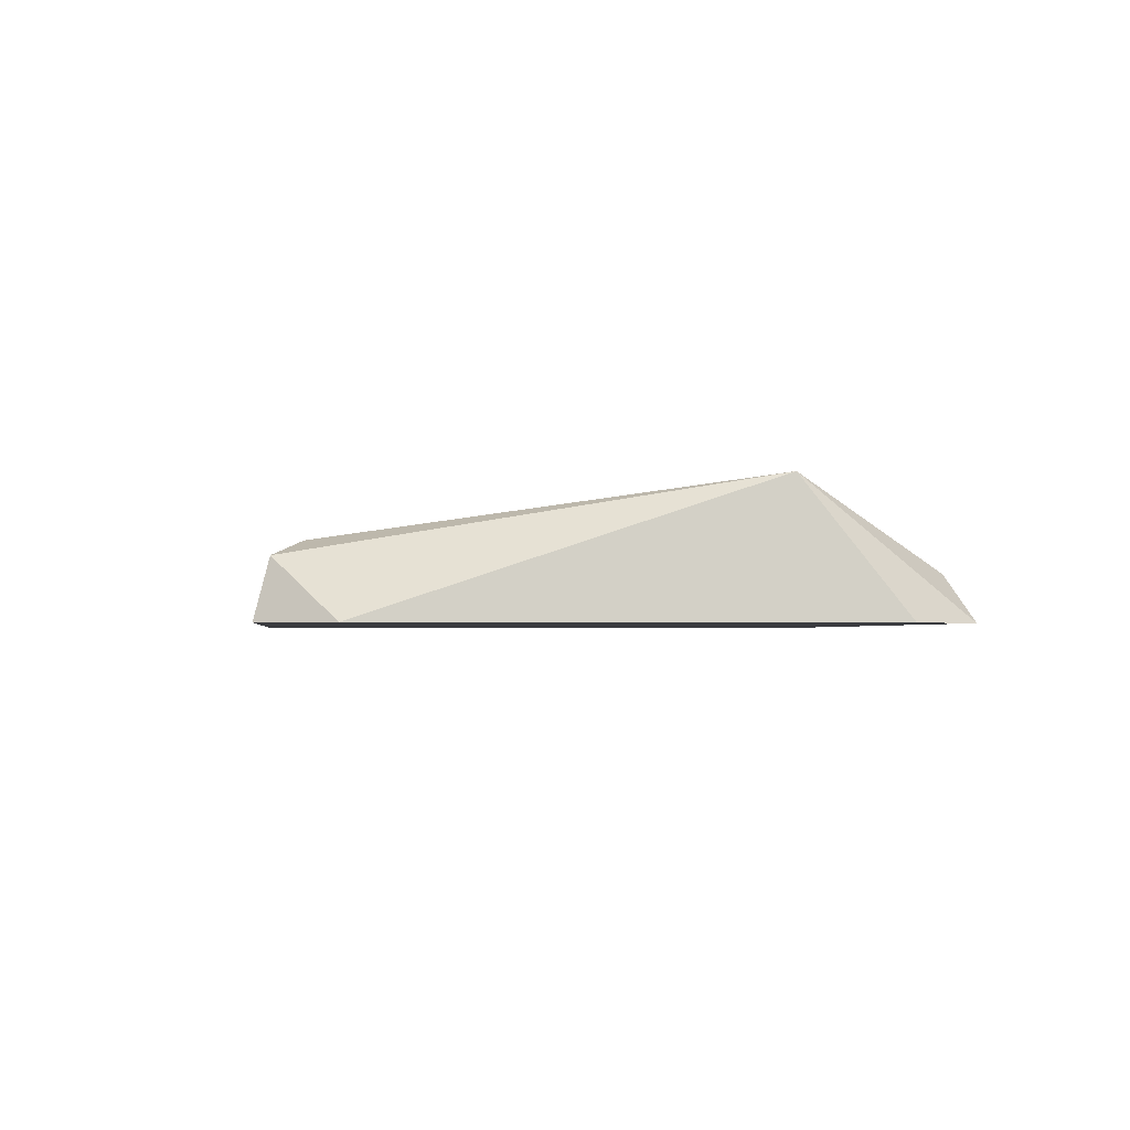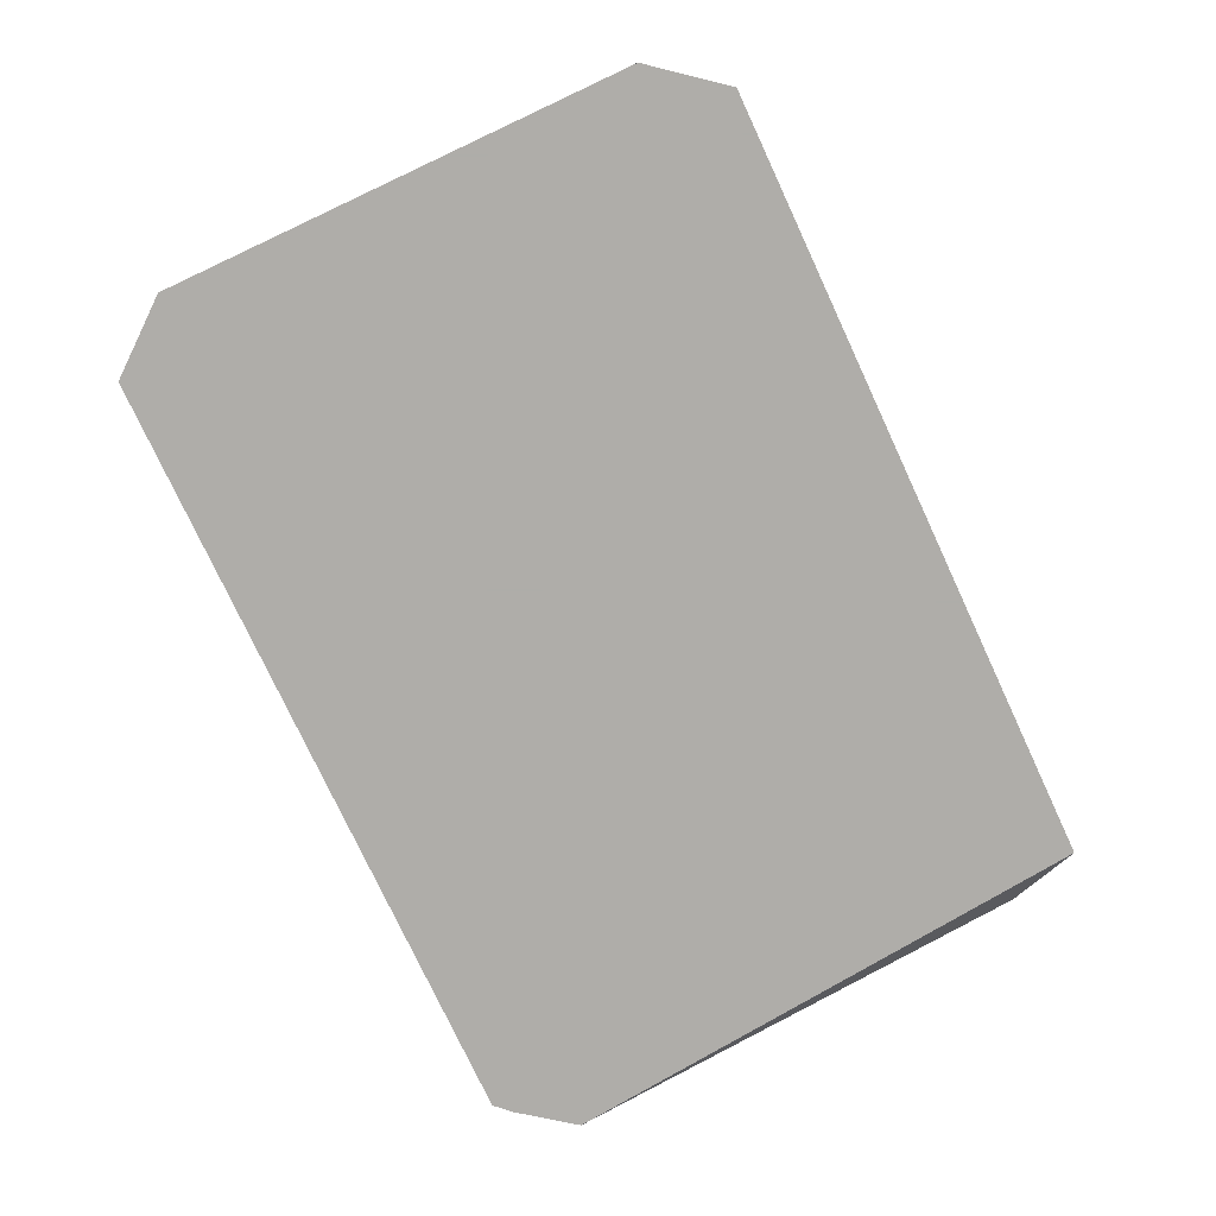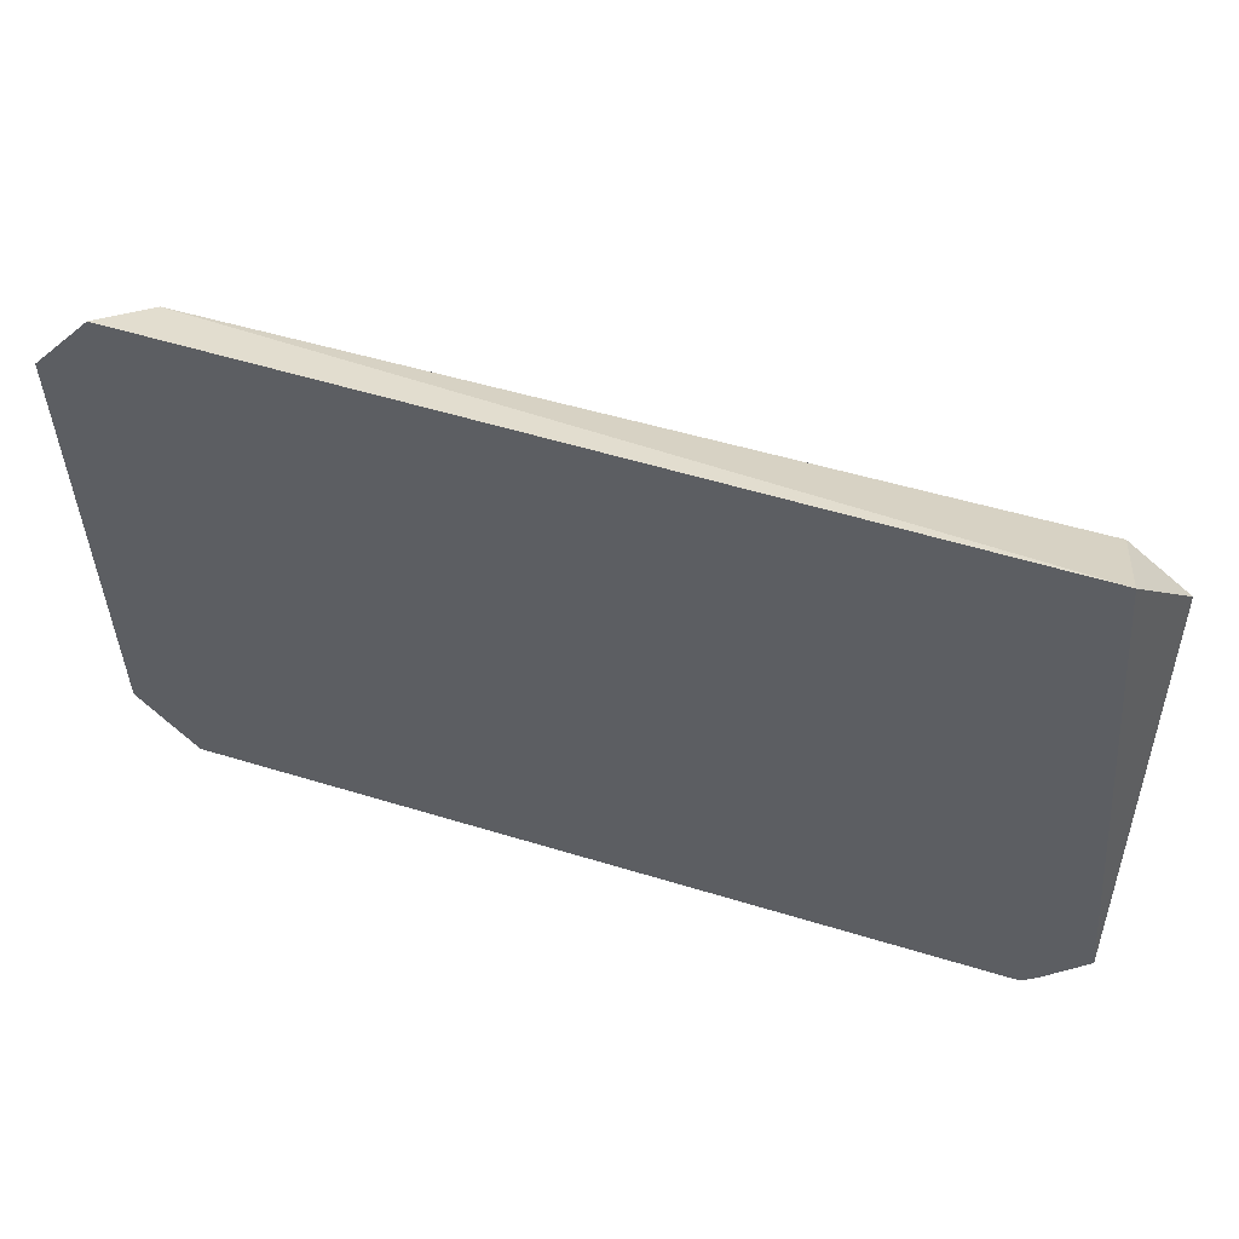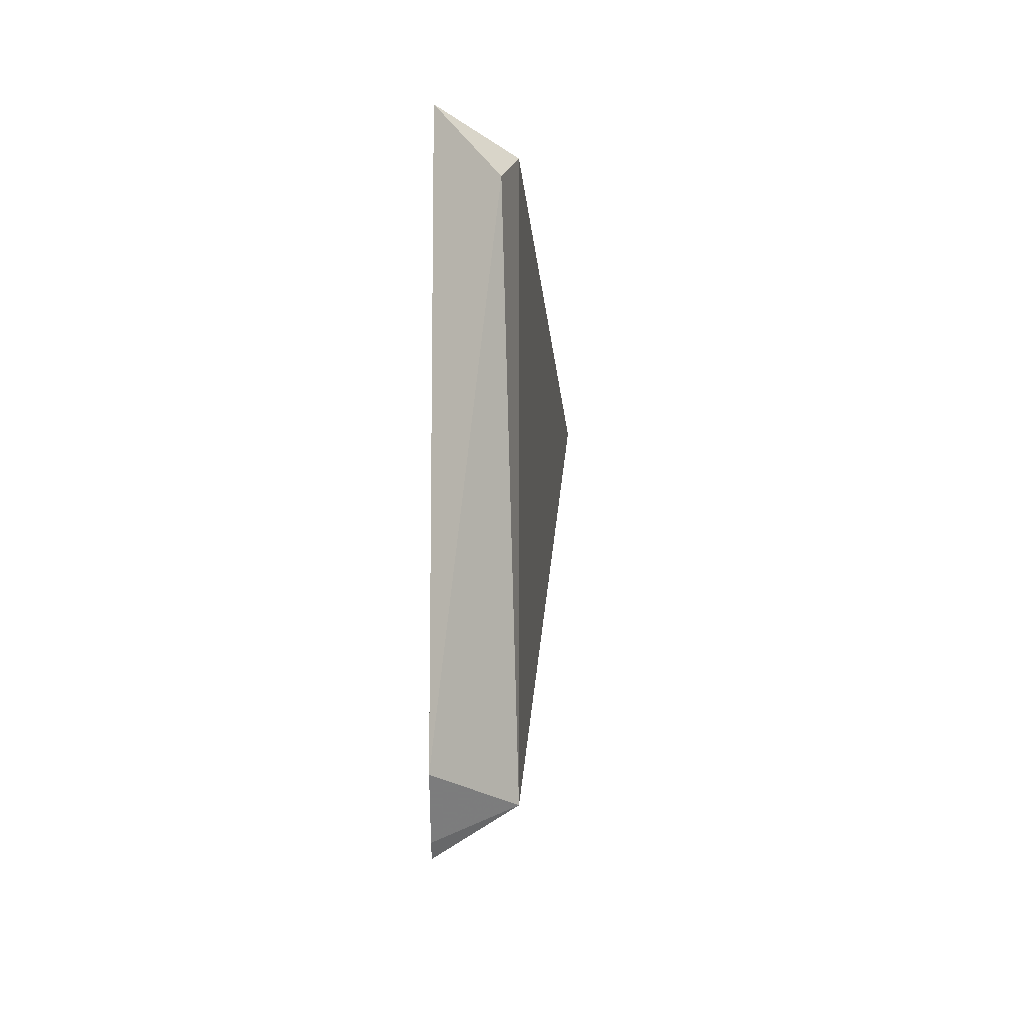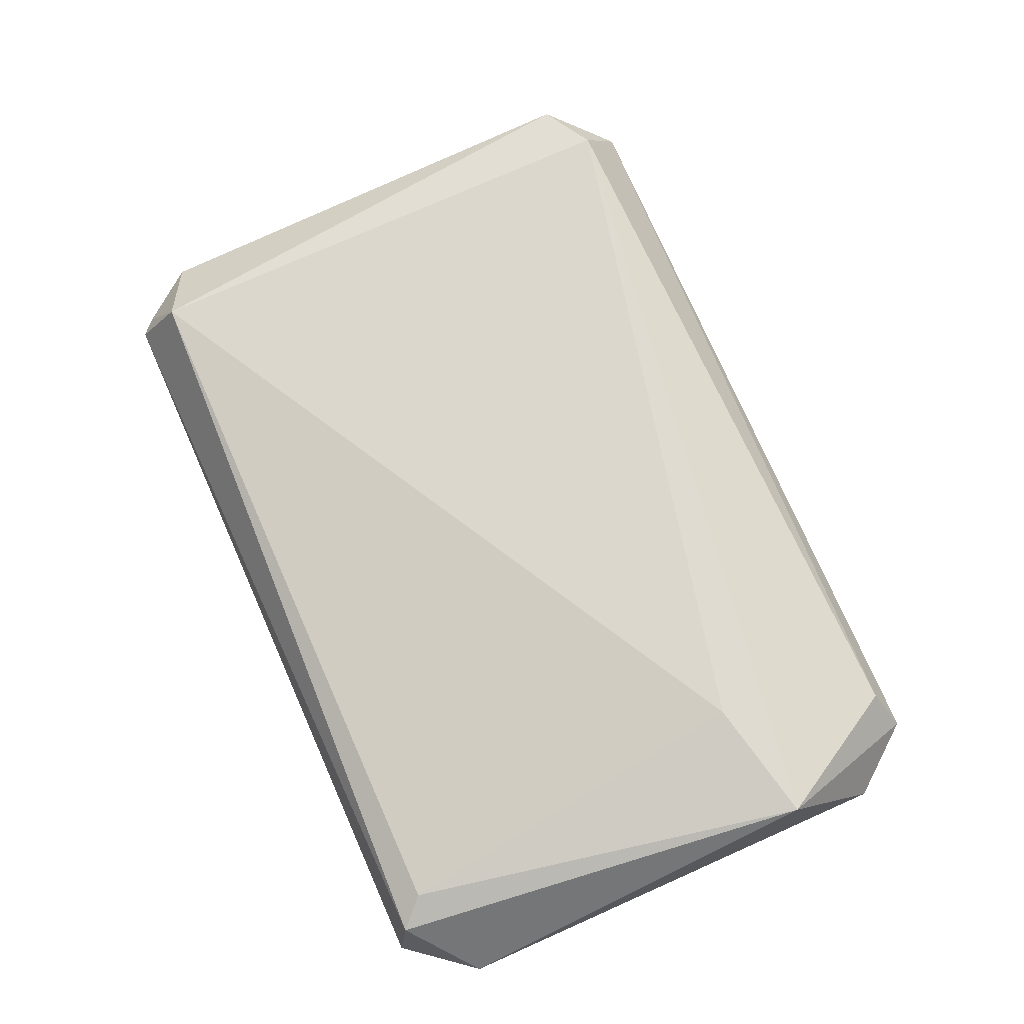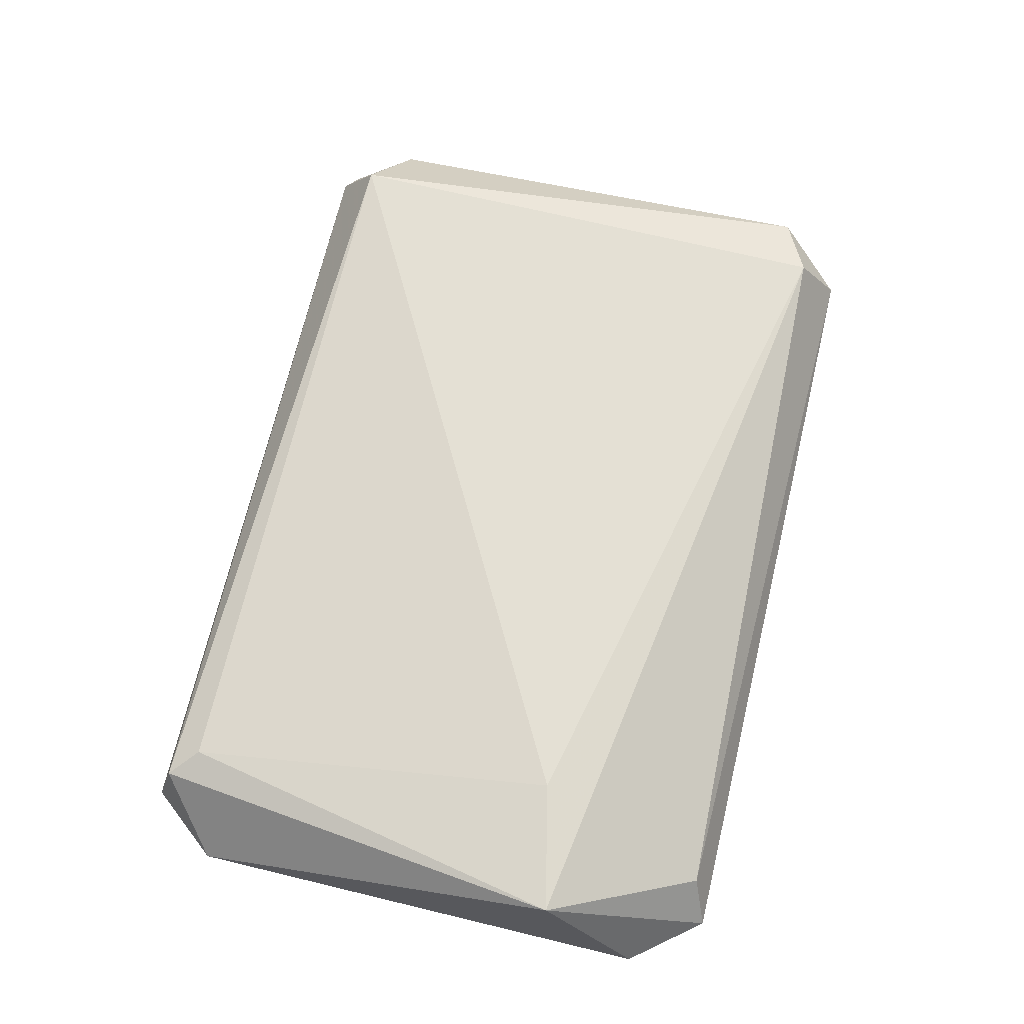
<metadata>
{"format":"obj","ext":"obj","renderer":"f3d","projection":"perspective","resolution":1024,"background":"white","views":[{"elev":-2.1,"azim":-97.1,"up":"+Y"},{"elev":-77.2,"azim":-65.0,"up":"+Y"},{"elev":56.4,"azim":17.7,"up":"+Z"},{"elev":-4.2,"azim":90.2,"up":"+Z"},{"elev":76.8,"azim":-113.9,"up":"+Y"},{"elev":70.9,"azim":-76.5,"up":"+Y"}]}
</metadata>
<code>
g Generated convex submesh 1
v -0.2105 0.02149 0.1708
v 0.2323 -0.004149 -0.1833
v 0.2406 -0.004149 -0.175
v -0.1825 0.07054 0.06563
v -0.2323 -0.004149 -0.1833
v 0.2323 -0.004149 0.1818
v 0.224 0.03734 -0.1584
v 0.224 0.03734 0.1569
v -0.2656 -0.004149 0.1403
v -0.224 0.02904 -0.175
v -0.2572 0.07054 0.08221
v -0.2656 -0.004149 -0.1418
v 0.2572 0.02904 0.1403
v -0.2074 0.03734 -0.1584
v 0.2656 -0.004149 -0.1418
v -0.2323 -0.004149 0.1818
g Generated convex submesh 1_0
f 16 11 9
f 5 2 3
f 6 5 3
f 7 3 2
f 8 1 6
f 8 7 4
f 9 5 6
f 10 2 5
f 10 7 2
f 11 1 8
f 11 8 4
f 12 11 10
f 12 5 9
f 12 10 5
f 12 9 11
f 13 8 6
f 13 7 8
f 14 4 7
f 14 7 10
f 14 11 4
f 14 10 11
f 15 6 3
f 15 3 7
f 15 13 6
f 15 7 13
f 16 6 1
f 16 9 6
f 16 1 11

</code>
